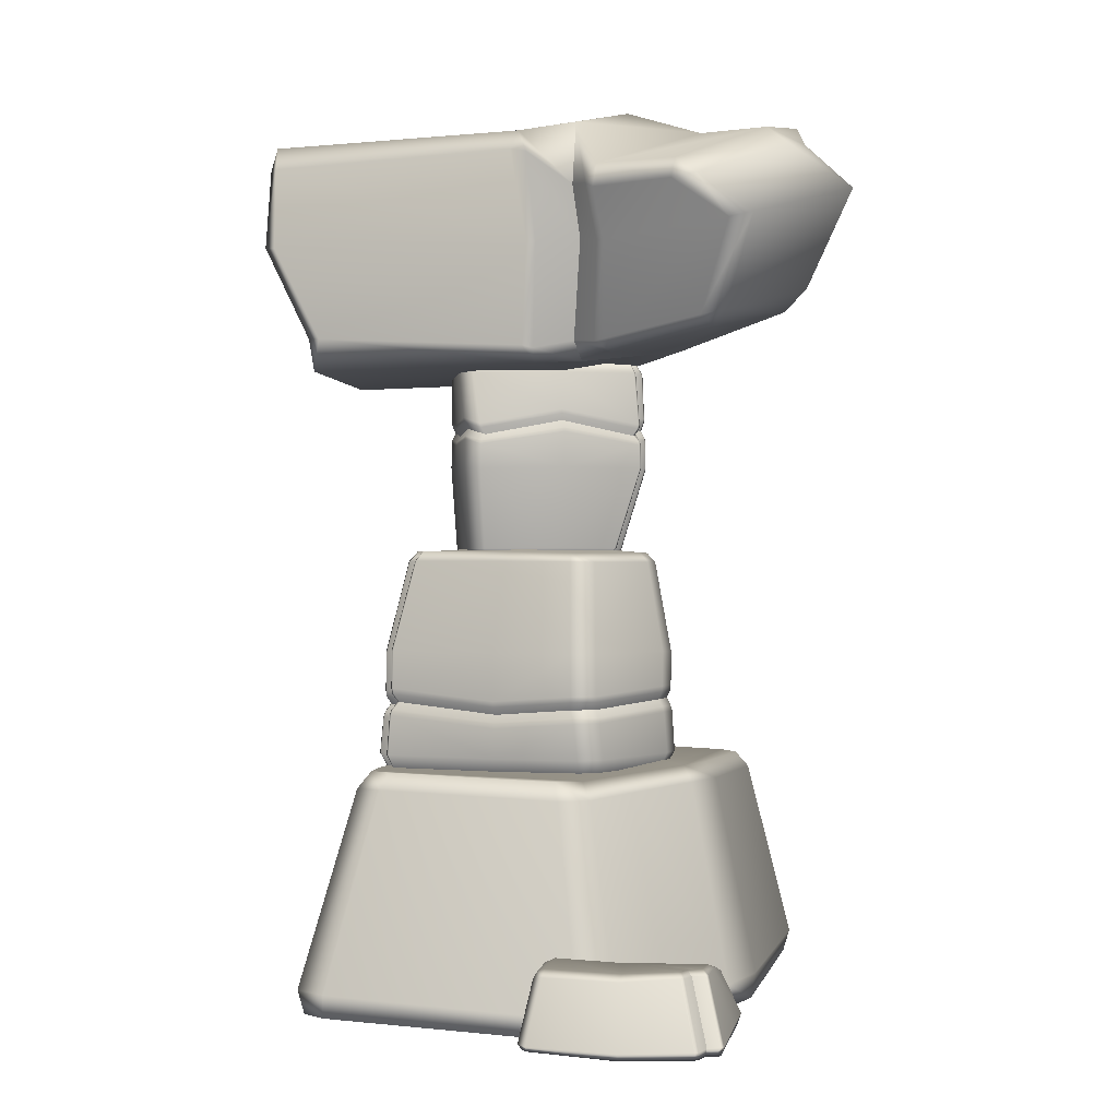
<metadata>
{"format":"obj","ext":"obj","renderer":"f3d","projection":"perspective","resolution":1024,"background":"white","views":[{"elev":0.3,"azim":-72.9,"up":"+Y"}]}
</metadata>
<code>
g default
v 9.318 -0.1257 6.759
v 9.467 0.7082 6.675
v 8.757 0.6647 7.738
v 8.836 -0.1832 7.468
v 8.264 0.3049 -1.424
v 8.375 1.098 -1.702
v -1.855 0.7908 8.643
v -1.745 -0.1358 8.474
v 5.603 8.156 6.217
v 5.983 7.571 6.631
v 6.61 7.595 5.725
v 6.07 8.196 5.506
v -1.733 8.391 6.713
v -1.788 7.842 7.161
v -3.1 8.383 6.286
v -3.449 7.814 6.654
v 5.908 7.77 -1.307
v 5.488 8.491 -1.066
v 5.844 -0.4918 -8.4
v 5.778 0.2566 -8.79
v 6.699 0.4319 -7.426
v 6.574 -0.3554 -7.322
v -2.314 -0.5191 -8.427
v -2.061 0.2771 -8.739
v 3.621 7.935 -5.397
v 3.962 7.265 -5.963
v -1.81 7.223 -6.443
v -2.168 7.916 -5.792
v 4.265 8.076 -4.417
v 4.616 7.407 -4.969
v -7.307 8.268 -4.146
v -7.582 7.657 -4.593
v -8.186 7.678 -3.506
v -7.768 8.27 -3.344
v -7.597 7.411 2.89
v -7.222 8.05 2.649
v -9.319 -0.147 -5.895
v -9.305 0.6807 -6.161
v -9.798 -0.1664 -5.003
v -9.993 0.6807 -4.905
v -8.87 -0.6391 4.002
v -9.137 0.165 4.104
v -7.062 7.43 3.914
v -6.756 8.064 3.549
v -5.285 7.558 4.925
v -4.89 8.171 4.607
v -8.32 -0.6409 4.981
v -8.451 0.1649 5.263
v -5.758 -0.5167 6.264
v -5.999 0.3319 6.434
v -3.308 -0.231 8.045
v -3.805 0.65 8.097
v 3.305 15.76 0.8882
v 2.995 16.09 0.8259
v 2.799 16.08 2.526
v 3.083 15.75 2.692
v 3.811 15.75 -3.25
v 3.457 16.09 -3.2
v 3.201 15.72 -3.952
v 2.97 16.08 -3.732
v -4.235 16.09 -0.0069
v -4.566 15.76 -0.05838
v -4.88 15.74 2.529
v -4.523 16.06 2.459
v -5.288 8.617 -0.1762
v -4.998 8.14 -0.1288
v -5.268 8.185 2.986
v -5.599 8.659 3.005
v 3.92 8.14 0.6429
v 4.162 8.617 0.7361
v 3.926 8.646 3.083
v 3.716 8.17 2.93
v 4.295 8.144 -3.647
v 4.591 8.624 -3.632
v 3.786 8.153 -4.199
v 3.934 8.636 -4.363
v -0.1115 8.155 -4.625
v -0.05822 8.638 -4.837
v -0.03763 15.7 -4.426
v -0.09033 16.08 -4.159
v 3.321 8.659 3.835
v 3.211 8.183 3.571
v -0.5675 8.688 5.293
v -0.5514 8.214 5.025
v -4.409 15.73 3.307
v -4.131 16.06 3.102
v -1.634 15.71 4.54
v -1.534 16.04 4.238
v -0.6627 15.71 4.571
v -0.684 16.04 4.261
v 2.315 16.07 3.127
v 2.516 15.74 3.386
v -1.591 8.69 5.273
v -1.457 8.215 5.016
v -4.835 8.196 3.649
v -5.078 8.671 3.821
v -0.6114 16.37 0.405
v -4.106 8.146 -4.453
v -4.629 8.143 -4.339
v -4.514 8.145 -4.426
v -3.248 16.09 -3.587
v -1.064 16.04 4.24
v -0.9612 8.215 5.029
v -5.73 12.45 2.787
v -5.275 12.45 3.597
v -1.953 12.45 5.191
v -0.9716 12.42 5.262
v 2.897 12.48 4.046
v 3.518 12.45 3.355
v 4.53 12.45 -3.088
v 3.94 12.35 -3.823
v 3.876 12.45 1.075
v -5.246 12.45 -0.2919
v 0.0812 12.45 -4.487
v -3.717 12.43 -4.973
v -3.836 12.36 -4.909
v -3.31 15.72 -4.205
v -3.197 15.74 -4.268
v -4.507 12.44 -4.465
v -4.605 12.45 -4.377
v -4.054 15.76 -3.656
v -3.962 15.75 -3.747
v -3.753 16.09 -3.498
v -3.636 16.09 -3.573
v -3.168 16.09 -3.895
v -3.07 16.09 -3.981
v -4.865 8.623 -4.463
v -4.767 8.635 -4.56
v -3.935 8.154 -4.87
v -4.044 8.152 -4.774
v -4.096 8.648 -5.057
v -3.978 8.636 -5.13
v -3.466 15.74 -3.814
v -4.249 8.627 -4.646
v -4.004 12.4 -4.521
v 3.625 10.17 3.208
v 3.699 9.956 3.219
v 3.971 10.16 0.9475
v 3.901 10.37 0.9708
v 3.006 10.18 3.927
v 3.083 9.966 3.941
v -0.8481 10.4 5.21
v -0.8172 10.19 5.26
v 3.885 10.15 -4.007
v 3.929 9.944 -4.087
v 0.019 9.95 -4.661
v 0.02482 10.16 -4.587
v 4.503 10.14 -3.269
v 4.553 9.935 -3.352
v -5.263 10.94 3.614
v -5.203 10.74 3.608
v -1.924 10.95 5.149
v -1.951 11.16 5.181
v -5.724 10.94 2.801
v -5.669 10.73 2.794
v -5.262 10.69 -0.275
v -5.222 10.48 -0.2595
v -0.9672 11.16 5.251
v -0.9409 10.95 5.216
v 2.923 10.73 3.984
v 2.926 10.93 4.032
v 3.549 10.93 3.334
v 3.547 10.72 3.279
v 3.852 10.92 1.044
v 3.869 11.14 1.072
v 3.945 10.93 -3.875
v 3.9 10.72 -3.885
v 0.05584 10.71 -4.511
v 0.07422 10.92 -4.527
v 4.541 10.93 -3.139
v 4.502 10.72 -3.148
v -1.842 10.4 5.155
v -1.817 10.19 5.208
v -5.143 10.18 3.651
v -5.173 9.973 3.697
v -5.625 10.17 2.836
v -5.66 9.964 2.882
v -5.217 9.93 -0.2307
v -5.265 9.716 -0.2266
v -4.647 10.27 -4.36
v -4.7 10.06 -4.42
v -3.826 9.945 -5.055
v -3.775 10.15 -4.996
v -4.608 11.06 -4.389
v -4.6 10.85 -4.347
v -3.729 10.72 -4.965
v -3.735 10.93 -4.999
v -3.853 10.93 -4.935
v -3.846 10.72 -4.902
v -4.015 10.72 -4.503
v -4.02 10.93 -4.544
v -4.51 11.05 -4.478
v -4.5 10.85 -4.44
v -3.892 10.15 -4.931
v -3.945 9.941 -4.989
v -4.106 9.937 -4.588
v -4.058 10.15 -4.526
v -4.546 10.27 -4.456
v -4.601 10.07 -4.512
v 3.468 10.44 3.126
v 2.856 10.45 3.844
v 3.761 10.43 -3.813
v 4.342 10.43 -3.053
v -1.855 10.67 5.012
v -0.8617 10.67 5.068
v -5.496 10.45 2.717
v -5.036 10.46 3.539
v 3.746 10.65 0.9929
v -5.089 10.2 -0.224
v 0.02008 10.43 -4.405
v -3.659 10.43 -4.818
v -3.776 10.43 -4.75
v -4.42 10.56 -4.257
v -4.513 10.56 -4.155
v -3.93 10.43 -4.341
v 0.4179 16.19 2.93
v 0.3065 15.95 2.756
v 1.484 15.94 2.01
v 1.69 16.19 2.126
v -2.023 15.94 -2.362
v -2.151 16.19 -2.487
v -1.256 16.18 -3.055
v -1.217 15.94 -2.864
v -2.844 15.96 -1.842
v -3.067 16.2 -1.907
v -3.175 15.97 -1.258
v -3.481 16.22 -1.187
v -2.032 22.74 -2.895
v -1.863 23.09 -2.789
v -1.306 23.09 -3.066
v -1.379 22.75 -3.236
v -3.201 22.72 -2.283
v -2.95 23.06 -2.237
v -3.682 22.71 -1.579
v -3.339 23.06 -1.687
v 0.3807 23.08 3.367
v 0.495 22.73 3.505
v 1.857 22.75 2.794
v 1.652 23.09 2.724
v -2.41 15.95 1.172
v -2.661 16.22 1.341
v 0.5054 15.91 -0.6627
v 0.719 16.19 -0.7812
v 2.041 16.2 1.399
v 1.749 15.94 1.44
v -0.5862 15.93 -2.859
v -0.4429 16.19 -3.063
v 0.7384 23.12 -0.4526
v 0.9366 22.77 -0.5834
v -0.5461 22.75 -3.184
v -0.6708 23.09 -3.015
v 1.986 23.09 2.187
v 2.281 22.75 2.087
v -2.876 22.72 1.407
v -2.622 23.08 1.248
v -0.5187 15.97 2.717
v -0.8193 23.05 3.633
v -1.321 23.05 3.764
v -1.137 23.05 3.77
v -2.006 19.23 -3.02
v -1.163 19.3 -3.06
v -4.13 19.17 -1.133
v -3.734 19.23 -1.876
v 2.391 19.3 1.842
v 2.056 19.23 2.581
v 0.7698 19.23 3.432
v 0.9671 19.23 -0.8428
v -2.623 19.23 -2.611
v -2.926 19.23 1.733
v -0.1962 19.17 4.071
v -0.373 19.24 4.094
v -0.3809 16.22 3.151
v -0.2138 16.17 3.129
v -1.03 19.23 4.127
v -1.196 19.2 4.118
v -1.177 16.21 3.141
v -1.019 16.23 3.159
v -0.3882 15.97 2.875
v -0.2277 15.96 2.919
v -1.004 15.97 2.891
v -0.83 15.97 2.881
v -0.5353 23.06 3.825
v -0.7075 23.05 3.799
v -0.6876 22.7 4.036
v -0.5103 22.72 4.031
v -1.497 22.7 3.97
v -1.335 22.69 3.998
v -0.6023 16.21 2.968
v -0.899 22.71 3.84
v -0.6094 19.23 3.924
v 1.981 20.68 2.586
v 2.003 20.84 2.612
v 0.6879 21.05 3.443
v 0.6906 20.9 3.414
v 2.334 20.68 1.83
v 2.355 20.84 1.875
v 0.9714 20.68 -0.8186
v 1.005 20.84 -0.821
v -1.154 20.07 -3.047
v -1.147 20.2 -3.01
v 0.9469 20.21 -0.8295
v 0.9672 20.07 -0.8429
v -2.015 20.18 -3.006
v -2.016 20.3 -2.969
v -2.619 20.07 -2.606
v -2.601 20.19 -2.582
v -3.721 20.25 -1.877
v -3.685 20.38 -1.865
v -4.121 20.06 -1.126
v -4.089 20.19 -1.105
v -2.923 20.52 1.724
v -2.893 20.68 1.704
v 2.039 20.07 2.584
v 2.003 20.19 2.572
v 0.7483 20.38 3.402
v 0.7659 20.25 3.426
v 2.382 20.07 1.829
v 2.348 20.2 1.809
v -1.087 20.68 -3.015
v -1.06 20.84 -3.061
v -1.917 20.82 -2.998
v -1.872 20.97 -3.05
v -2.544 20.68 -2.6
v -2.521 20.83 -2.644
v -3.581 20.9 -1.94
v -3.579 21.05 -1.981
v -4.043 20.66 -1.14
v -4.044 20.82 -1.192
v -2.883 21.2 1.627
v -2.906 21.36 1.601
v -0.2686 21.05 4.039
v -0.2551 20.89 4.012
v -1.243 20.67 4.034
v -1.255 20.82 4.068
v -0.1908 20.37 4.023
v -0.1818 20.25 4.053
v -1.204 20.05 4.101
v -1.215 20.18 4.056
v -1.06 20.66 4.05
v -1.081 20.81 4.081
v -0.6811 20.9 3.854
v -0.6871 21.05 3.883
v -1.03 20.06 4.11
v -1.031 20.18 4.07
v -0.6071 20.24 3.91
v -0.6222 20.37 3.875
v -0.4535 21.06 4.059
v -0.4362 20.9 4.032
v -0.365 20.24 4.078
v -0.3712 20.36 4.046
v 1.918 20.42 2.481
v 2.181 20.42 1.703
v -1.938 20.54 -2.869
v -1.101 20.42 -2.823
v -3.938 20.41 -1.01
v -3.557 20.63 -1.81
v 0.663 20.63 3.309
v 0.8929 20.42 -0.7937
v -2.525 20.42 -2.485
v -2.84 20.94 1.615
v -1.271 20.41 3.849
v -1.092 20.41 3.893
v -0.4518 20.62 3.92
v -0.264 20.62 3.912
v -0.6789 20.62 3.721
v -7.65 29.6 7.101
v -7.479 29.09 7.808
v -4.335 30.42 10.41
v -4.46 31.04 9.623
v -7.534 28.93 6.934
v -6.669 29.69 4.034
v -6.61 28.88 3.87
v -7.303 27.54 8.91
v -7.15 27.71 9.739
v -6.43 29.06 3.543
v -5.698 27.15 3.749
v -5.863 27.11 4.048
v -5.731 31.34 3.003
v -5.542 29.18 2.814
v -5.52 24.41 7.473
v -5.302 24.61 8.338
v -4.872 24.04 7.882
v -4.979 23.71 3.837
v -4.447 23.25 3.943
v -0.3506 24.92 9.411
v -1.091 25.68 10.39
v -4.794 23.65 3.401
v -4.263 23.73 2.487
v -3.663 23.02 2.611
v 2.648 25.47 7.577
v 1.987 26.14 8.611
v 2.475 26.11 7.888
v 3.356 25.11 5.326
v 3.251 25.88 5.873
v 0.9215 29.57 10.93
v 0.3332 29.56 11.55
v 3.818 24.01 2.522
v 4.033 24.91 3.006
v -0.4128 30.91 9.753
v -0.9652 30.91 10.31
v -1.074 31.51 10.02
v 0.5527 30.88 8.005
v -0.1121 31.5 8.204
v 2.066 30.59 5.447
v 1.326 31.37 5.725
v -2.196 31.59 -10.04
v -3.143 30.63 -9.695
v -5.767 30.5 0.5426
v -5.514 31.19 0.7834
v -2.463 30.7 -10.19
v 3.454 32.28 -6.936
v 2.993 31.25 -7.868
v -4.676 27.44 -9.436
v -5.243 27.35 -8.834
v -4.916 23.99 -7.591
v -5.434 23.92 -6.975
v -5.602 22.71 -7.077
v 0.4338 23.88 -7.896
v 0.0935 22.41 -7.49
v -4.875 22.92 1.18
v -5.422 23.52 0.8681
v 2.826 23.6 -7.376
v 2.618 22.8 -7.055
v 6.919 29.02 -4.16
v 7.068 29 -3.322
v 6.827 28.41 -3.615
v 6.71 28.43 -4.212
v 6.82 29.94 -3.084
v 3.232 23.59 -7.191
v 6.62 27.66 -4.218
v 4.25 23.27 -0.0357
v 3.984 22.82 0.2218
v -5.151 23.43 1.199
v -5.477 27.18 1.409
v -5.576 27.23 1.095
v 4.291 23.38 0.433
v -5.751 30.39 1.14
v 0.07117 23.58 5.32
v 2.556 29.29 7.241
v -3.542 31.09 7.009
v 1.953 27.69 -9.118
v -3.181 28.95 12.45
v 0.07804 22.56 1.99
v -2.115 32.21 3.901
v 3.808 28.6 4.504
v -5.042 27.31 2.95
v -6.426 -0.02473 8.798
v -6.294 0.2829 8.721
v -6.539 0.2404 9.177
v -6.588 -0.05583 9.097
v -6.916 -0.0802 6.477
v -6.83 0.2265 6.299
v -8.865 0.2352 9.468
v -8.895 -0.04674 9.39
v -6.414 1.724 7.922
v -6.234 1.566 8.005
v -6.78 1.103 6.054
v -6.896 1.334 6.163
v -6.602 1.808 8.235
v -6.479 1.67 8.437
v -7.164 1.066 5.483
v -7.261 1.324 5.646
v -8.711 2.252 8.489
v -8.645 2.079 8.696
v -11.45 2.248 3.403
v -11.6 1.986 3.276
v -12 2.105 3.686
v -11.75 2.353 3.727
v -9.555 2.174 3.062
v -9.536 1.911 2.898
v -9.103 2.256 3.282
v -9 1.973 3.139
v -11.73 2.037 6.271
v -11.46 2.276 6.288
v -12.69 -0.2057 3.405
v -12.85 -0.02498 3.4
v -12.42 -0.04091 3
v -12.42 -0.2176 3.155
v -12.5 -0.373 6.442
v -12.62 -0.1206 6.46
v -9.737 0.258 2.545
v -9.845 0.01755 2.699
v -9.16 0.3977 2.841
v -9.387 0.1182 2.891
v -8.218 2.044 5.368
v -8.194 1.774 5.156
v -8.264 0.4635 5.302
v -8.549 0.1039 5.314
v -7.235 -0.1466 5.958
v -7.273 0.1176 5.617
v -11.96 -0.3067 8.875
v -11.38 -0.2818 9.086
v -11.84 -0.3005 8.981
v -10.25 2.304 8.206
v -10.22 2.326 8.59
v -10.12 2.34 8.697
v -11.39 -0.2657 9.437
v -11.28 -0.2413 9.579
v -11.24 0.03234 9.675
v -11.35 0.02909 9.569
v -10.22 2.163 8.912
v -10.34 2.144 8.834
v -11.97 -0.03815 8.991
v -12.08 -0.0401 8.885
v -10.95 2.128 8.262
v -11.05 2.139 8.162
v -10.73 2.324 8.106
v -10.84 2.326 8.019
v -11.41 -0.01198 9.141
v -10.41 2.122 8.389
g TallCanyonRock02:polySurface27
f 1 2 3 4
f 2 1 5 6
f 4 3 7 8
f 9 10 11 12
f 10 9 13 14
f 14 13 15 16
f 12 11 17 18
f 19 20 21 22
f 20 19 23 24
f 22 21 6 5
f 25 26 27 28
f 26 25 29 30
f 30 29 18 17
f 31 32 33 34
f 32 31 28 27
f 34 33 35 36
f 37 38 24 23
f 38 37 39 40
f 40 39 41 42
f 36 35 43 44
f 44 43 45 46
f 47 48 42 41
f 48 47 49 50
f 16 15 46 45
f 51 52 50 49
f 52 51 8 7
f 11 2 6 17
f 26 20 24 27
f 14 7 3 10
f 42 35 33 40
f 17 6 21 30
f 27 24 38 32
f 45 50 52 16
f 43 48 50 45
f 15 12 18 46
f 36 44 31 34
f 19 49 23
f 1 51 49 5
f 37 47 41 39
f 46 25 28
f 3 2 11 10
f 21 20 26 30
f 33 32 38 40
f 43 35 42 48
f 14 16 52 7
f 46 18 29 25
f 31 44 46 28
f 9 12 15 13
f 5 49 19 22
f 23 49 47 37
f 8 51 1 4
f 53 54 55 56
f 54 53 57 58
f 58 57 59 60
f 61 62 63 64
f 65 66 67 68
f 69 70 71 72
f 70 69 73 74
f 74 73 75 76
f 77 78 76 75
f 79 80 60 59
f 72 71 81 82
f 82 81 83 84
f 64 63 85 86
f 86 85 87 88
f 88 87 89 90
f 56 55 91 92
f 90 89 92 91
f 84 83 93 94
f 68 67 95 96
f 94 93 96 95
f 54 58 60 97
f 97 101 61
f 88 102 97 61
f 91 55 54 90
f 85 63 104 105
f 89 87 106 107
f 56 92 108 109
f 59 57 110 111
f 109 112 53 56
f 107 108 92 89
f 105 106 87 85
f 104 63 62 113
f 111 114 79 59
f 53 112 110 57
f 102 88 90
f 94 103 84
f 115 116 117 118
f 119 120 121 122
f 123 124 122 121
f 125 126 118 117
f 100 99 127 128
f 129 130 131 132
f 62 61 123 121
f 133 101 125 117
f 66 65 127 99
f 98 134 131 130
f 78 77 129 132
f 80 79 118 126
f 133 117 116 135
f 120 113 62 121
f 79 114 115 118
f 100 128 134 98
f 122 133 135 119
f 122 124 101 133
f 136 137 138 139
f 137 136 140 141
f 141 140 142 143
f 144 145 146 147
f 145 144 148 149
f 149 148 139 138
f 150 151 152 153
f 151 150 154 155
f 155 154 156 157
f 158 159 160 161
f 159 158 153 152
f 162 163 164 165
f 163 162 161 160
f 166 167 168 169
f 167 166 170 171
f 171 170 165 164
f 143 142 172 173
f 173 172 174 175
f 175 174 176 177
f 177 176 178 179
f 179 178 180 181
f 147 146 182 183
f 157 156 184 185
f 169 168 186 187
f 188 189 190 191
f 189 188 187 186
f 185 184 192 193
f 193 192 191 190
f 194 195 196 197
f 195 194 183 182
f 181 180 198 199
f 199 198 197 196
f 140 136 200 201
f 148 144 202 203
f 105 104 154 150
f 107 106 153 158
f 109 108 161 162
f 159 152 204 205
f 151 155 206 207
f 111 110 170 166
f 201 200 163 160
f 205 204 172 142
f 207 206 176 174
f 203 202 167 171
f 200 208 164 163
f 205 201 160 159
f 207 204 152 151
f 155 157 209 206
f 202 210 168 167
f 171 164 208 203
f 162 165 112 109
f 158 161 108 107
f 150 153 106 105
f 104 113 156 154
f 166 169 114 111
f 110 112 165 170
f 136 139 208 200
f 142 140 201 205
f 174 172 204 207
f 206 209 178 176
f 144 147 210 202
f 203 208 139 148
f 81 71 137 141
f 74 76 145 149
f 143 173 93 83
f 175 177 68 96
f 137 71 70 138
f 177 179 65 68
f 145 76 78 146
f 143 83 81 141
f 149 138 70 74
f 175 96 93 173
f 116 115 187 188
f 189 186 211 212
f 120 119 192 184
f 185 193 213 214
f 212 211 183 194
f 214 213 198 180
f 195 182 132 131
f 181 199 128 127
f 135 116 188 191
f 190 189 212 215
f 215 212 194 197
f 214 209 157 185
f 168 210 211 186
f 184 156 113 120
f 114 169 187 115
f 180 178 209 214
f 210 147 183 211
f 196 195 131 134
f 65 179 181 127
f 146 78 132 182
f 199 196 134 128
f 213 215 197 198
f 193 190 215 213
f 119 135 191 192
f 88 61 64 86
f 90 54 97 102
f 97 60 80
f 101 80 126 125
f 97 80 101
f 61 101 124 123
f 216 217 218 219
f 220 221 222 223
f 221 220 224 225
f 225 224 226 227
f 228 229 230 231
f 229 228 232 233
f 233 232 234 235
f 236 237 238 239
f 240 241 227 226
f 242 243 244 245
f 243 242 246 247
f 247 246 223 222
f 248 249 250 251
f 249 248 252 253
f 253 252 239 238
f 254 255 235 234
f 219 218 245 244
f 231 230 251 250
f 247 222 260 261
f 225 227 262 263
f 219 244 264 265
f 265 266 216 219
f 267 264 244 243
f 261 267 243 247
f 260 222 221 268
f 263 268 221 225
f 241 269 262 227
f 270 271 272 273
f 274 275 276 277
f 278 279 273 272
f 280 281 277 276
f 282 283 284 285
f 259 258 286 287
f 217 216 273 279
f 278 272 288 256
f 237 236 282 285
f 284 283 257 289
f 241 240 280 276
f 255 254 286 258
f 288 272 271 290
f 216 266 270 273
f 275 269 241 276
f 289 257 259 287
f 277 288 290 274
f 256 288 277 281
f 291 292 293 294
f 292 291 295 296
f 296 295 297 298
f 299 300 301 302
f 300 299 303 304
f 304 303 305 306
f 307 308 306 305
f 308 307 309 310
f 310 309 311 312
f 313 314 315 316
f 314 313 317 318
f 318 317 302 301
f 319 320 298 297
f 320 319 321 322
f 322 321 323 324
f 325 326 324 323
f 326 325 327 328
f 328 327 329 330
f 294 293 331 332
f 330 329 333 334
f 316 315 335 336
f 312 311 337 338
f 334 333 339 340
f 340 339 341 342
f 338 337 343 344
f 344 343 345 346
f 332 331 347 348
f 348 347 342 341
f 349 350 346 345
f 350 349 336 335
f 295 291 351 352
f 261 260 303 299
f 263 262 309 307
f 265 264 317 313
f 300 304 353 354
f 308 310 355 356
f 352 351 314 318
f 354 353 321 319
f 356 355 327 325
f 351 357 315 314
f 358 352 318 301
f 354 358 301 300
f 304 306 359 353
f 356 359 306 308
f 312 360 355 310
f 313 316 266 265
f 302 317 264 267
f 299 302 267 261
f 260 268 305 303
f 307 305 268 263
f 269 311 309 262
f 291 294 357 351
f 297 295 352 358
f 319 297 358 354
f 353 359 323 321
f 325 323 359 356
f 360 329 327 355
f 253 238 292 296
f 320 322 231 250
f 326 328 234 232
f 292 238 237 293
f 322 324 228 231
f 249 253 296 298
f 228 324 326 232
f 320 250 249 298
f 330 254 234 328
f 334 340 287 286
f 339 333 361 362
f 362 361 338 344
f 332 348 363 364
f 347 331 285 284
f 364 363 350 335
f 271 270 336 349
f 275 274 343 337
f 348 341 365 363
f 290 271 349 345
f 363 365 346 350
f 361 360 312 338
f 335 315 357 364
f 337 311 269 275
f 266 316 336 270
f 333 329 360 361
f 364 357 294 332
f 284 289 342 347
f 334 286 254 330
f 331 293 237 285
f 342 289 287 340
f 365 341 339 362
f 346 365 362 344
f 274 290 345 343
f 248 236 239 252
f 366 367 368 369
f 370 366 371 372
f 367 370 373 374
f 372 375 376 377
f 375 371 378 379
f 380 381 374 373
f 382 380 383 384
f 381 382 385 386
f 387 383 377 376
f 384 387 388 389
f 390 391 386 385
f 392 390 393 394
f 391 392 395 396
f 394 393 397 398
f 399 400 396 395
f 401 399 402 403
f 400 401 369 368
f 403 402 404 405
f 406 407 408 409
f 410 406 411 412
f 407 410 413 414
f 414 413 415 416
f 417 415 418 419
f 416 417 420 421
f 419 418 422 423
f 424 425 426 427
f 428 424 412 411
f 425 428 405 404
f 429 422 427 430
f 423 429 431 432
f 421 433 434 435
f 433 420 389 388
f 398 397 432 436
f 436 431 430 426
f 409 437 379 378
f 437 408 435 434
f 370 372 377 373
f 382 384 438 385
f 395 439 402 399
f 369 440 371 366
f 410 412 441 413
f 368 367 374 442
f 400 368 442 396
f 401 403 440 369
f 385 438 393 390
f 420 417 419 443
f 431 429 430
f 444 405 428 411
f 409 444 411 406
f 435 408 407 414
f 438 384 389
f 397 393 438 443
f 404 402 439 445
f 440 403 405 444
f 378 444 409
f 376 375 379 446
f 446 379 437 434
f 423 443 419
f 418 441 427 422
f 404 445 426 425
f 413 441 418 415
f 421 435 414 416
f 388 446 434 433
f 387 376 446 388
f 373 377 383 380
f 442 374 381 386
f 396 442 386 391
f 392 394 439 395
f 445 439 394 398
f 427 441 412 424
f 426 445 398 436
f 397 443 432
f 432 443 423
f 366 370 367
f 372 371 375
f 380 382 381
f 387 384 383
f 390 392 391
f 399 401 400
f 406 410 407
f 415 417 416
f 424 428 425
f 422 429 423
f 421 420 433
f 431 436 432
f 409 408 437
f 430 427 426
f 378 371 440 444
f 438 389 420 443
f 447 448 449 450
f 448 447 451 452
f 450 449 453 454
f 455 456 457 458
f 456 455 459 460
f 458 457 461 462
f 460 459 463 464
f 465 466 467 468
f 466 465 469 470
f 470 469 471 472
f 468 467 473 474
f 475 476 477 478
f 476 475 479 480
f 478 477 481 482
f 482 481 483 484
f 472 471 485 486
f 484 483 487 488
f 452 451 489 490
f 490 489 488 487
f 462 461 486 485
f 477 466 470 481
f 456 448 452 457
f 464 453 449 460
f 467 476 480 473
f 486 487 483 472
f 461 490 487 486
f 475 484 488 479
f 462 459 455 458
f 450 489 451 447
f 474 485 471 468
f 491 488 492 493
f 449 448 456 460
f 467 466 477 476
f 470 472 483 481
f 452 490 461 457
f 485 494 495 496
f 497 498 499 500
f 500 499 501 502
f 491 493 503 504
f 504 503 505 506
f 507 508 506 505
f 496 495 502 501
f 492 509 503 493
f 499 498 454 453
f 491 504 480 479
f 507 505 510 494
f 506 508 474 473
f 496 501 464 463
f 501 499 453 464
f 473 480 504 506
f 503 509 510 505
f 497 500 509 492
f 510 509 500 502
f 494 510 502 495
f 508 485 474
f 508 507 494 485
f 485 496 463
f 468 471 469 465
f 463 459 462 485
f 498 488 454
f 479 488 491
f 492 488 498 497
f 454 488 489 450
f 475 478 482 484

</code>
